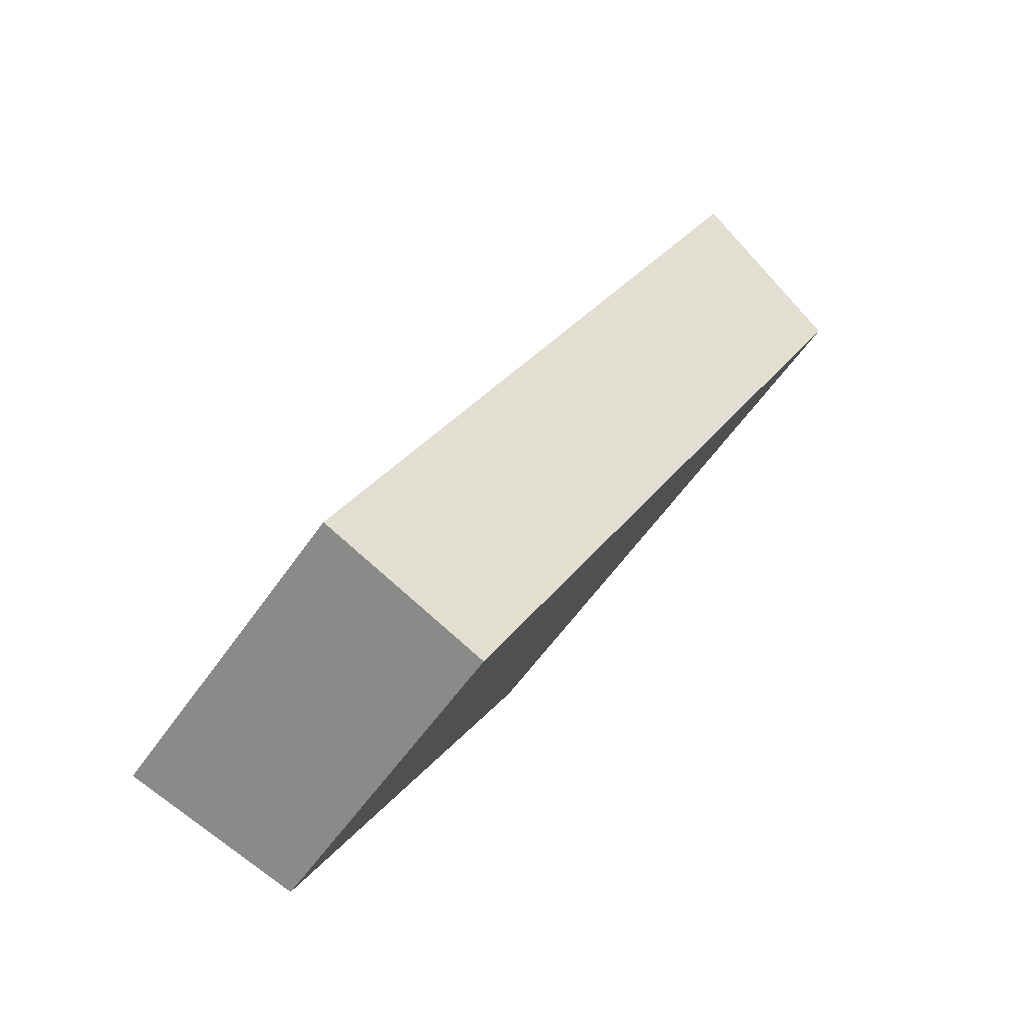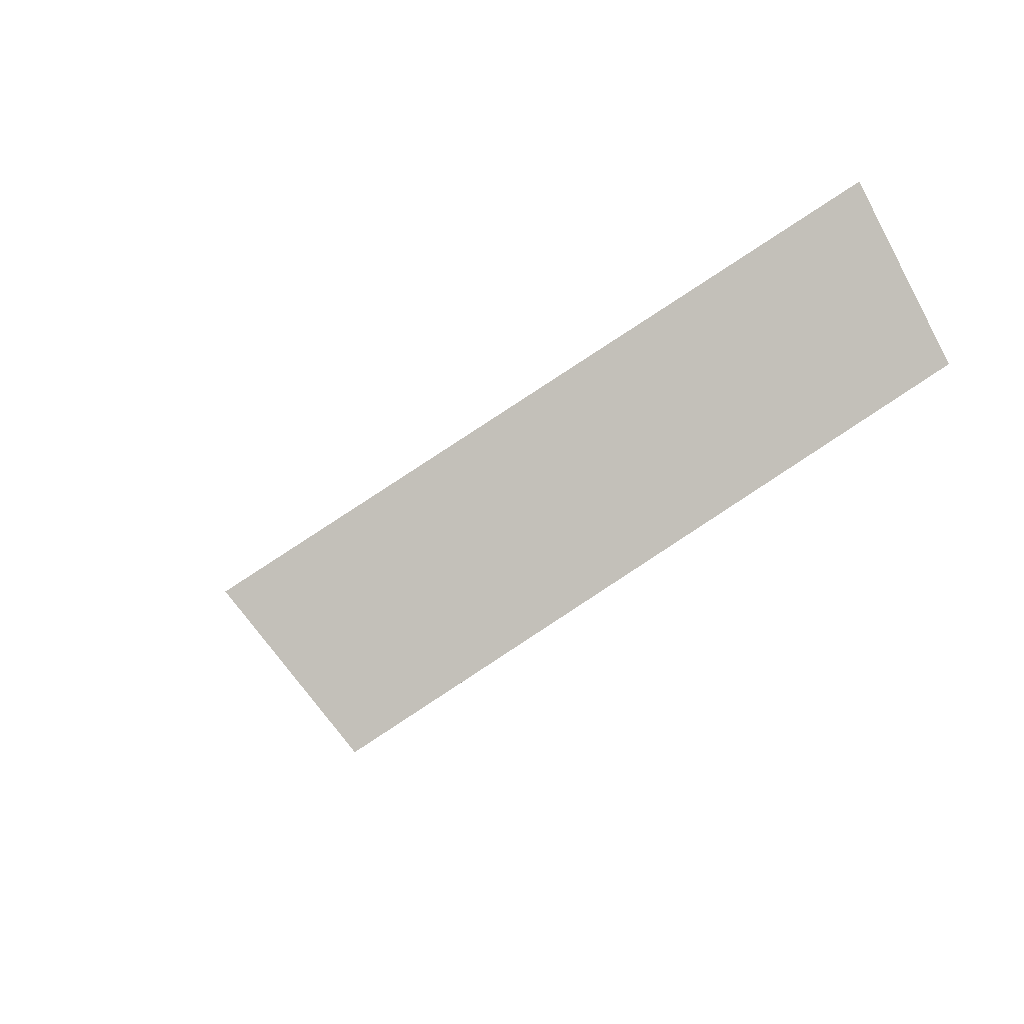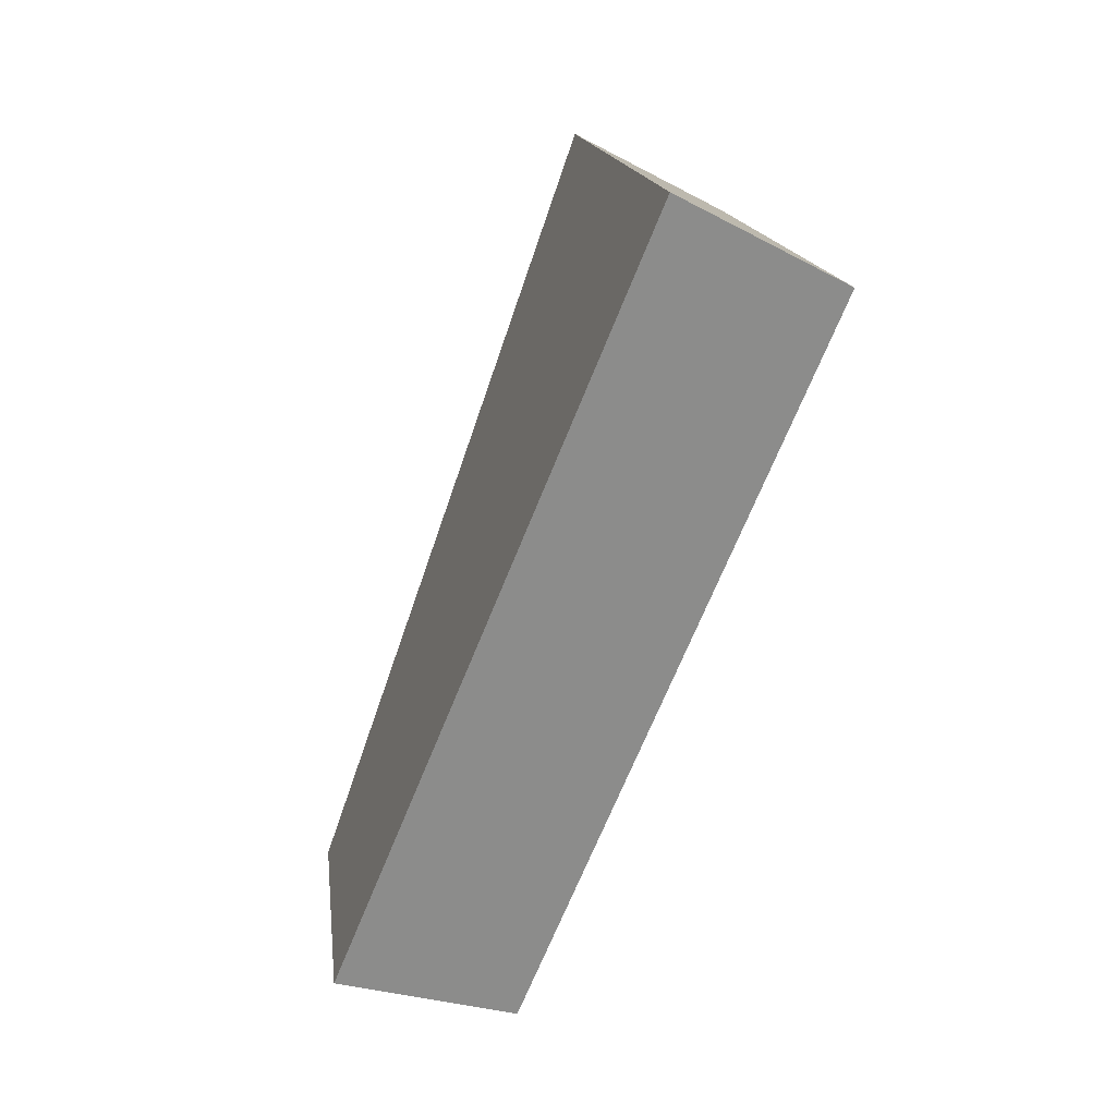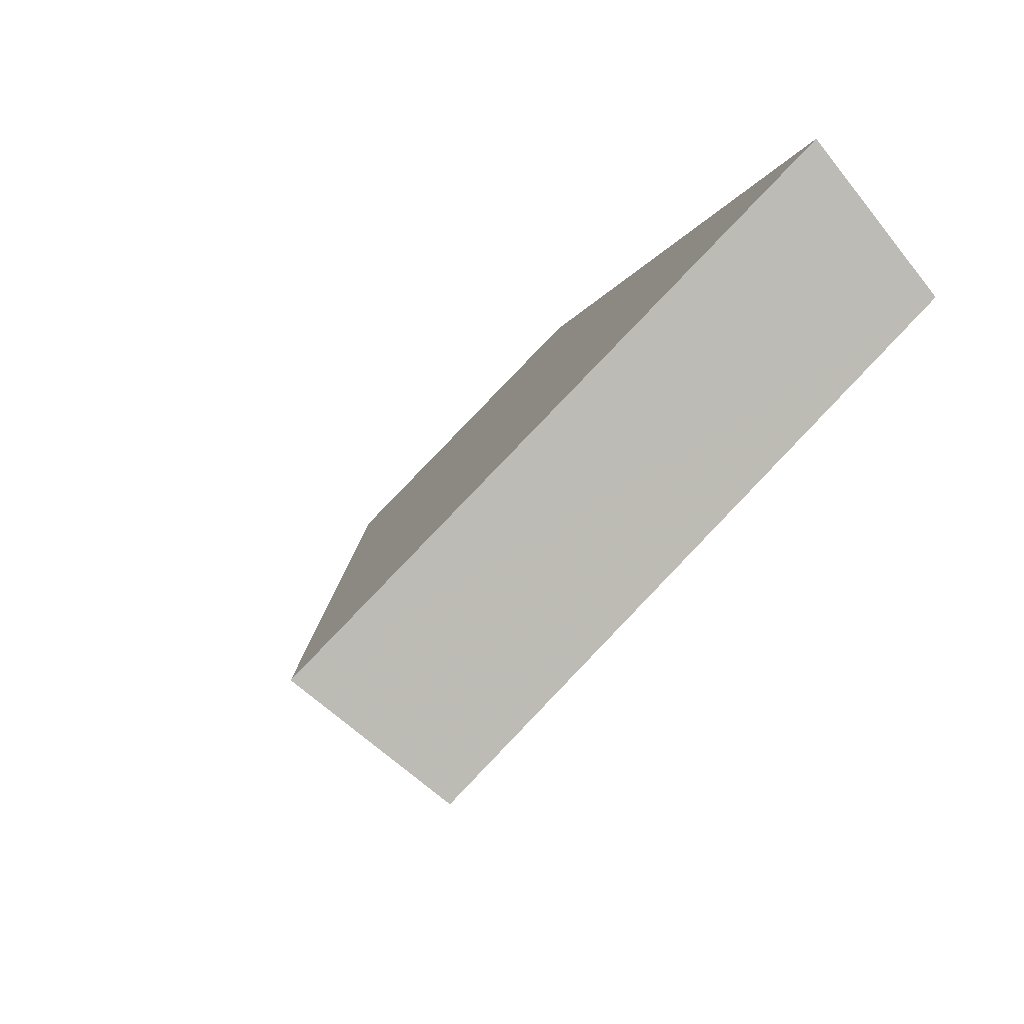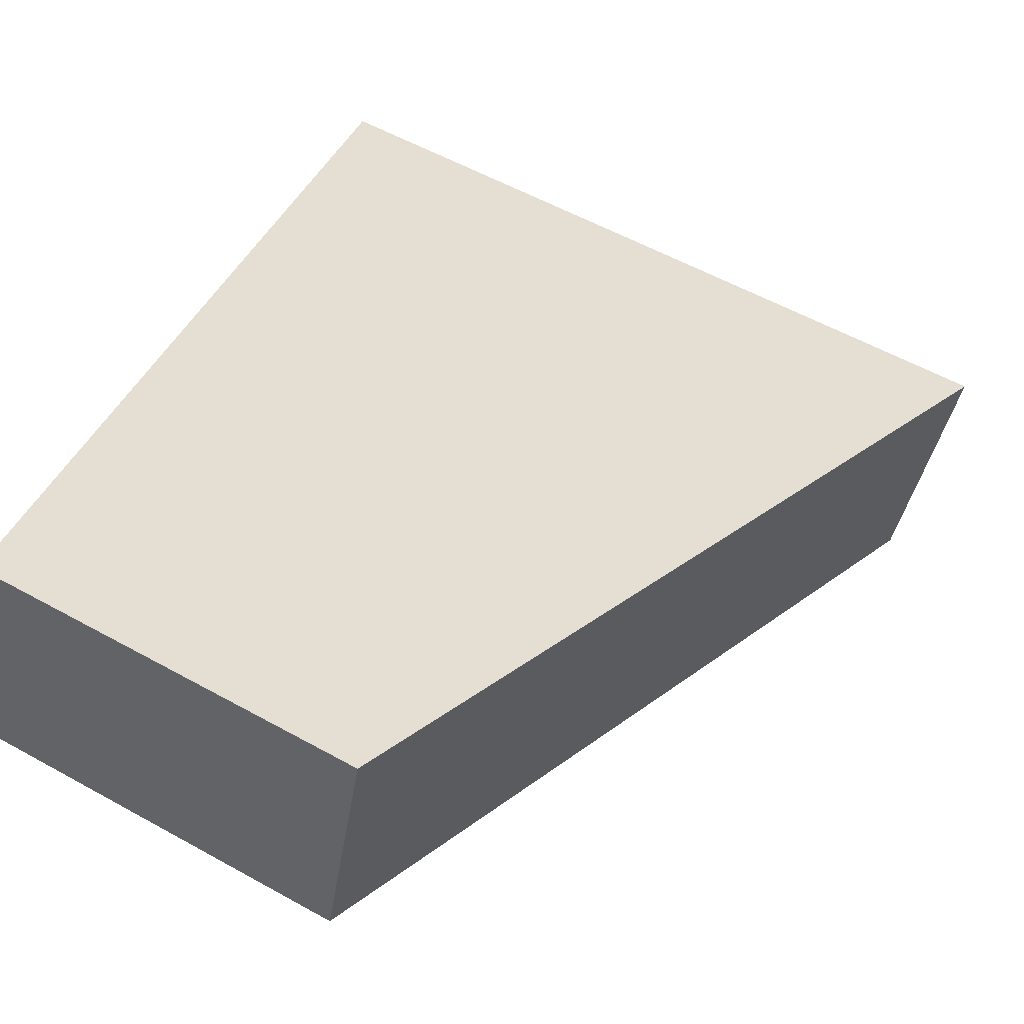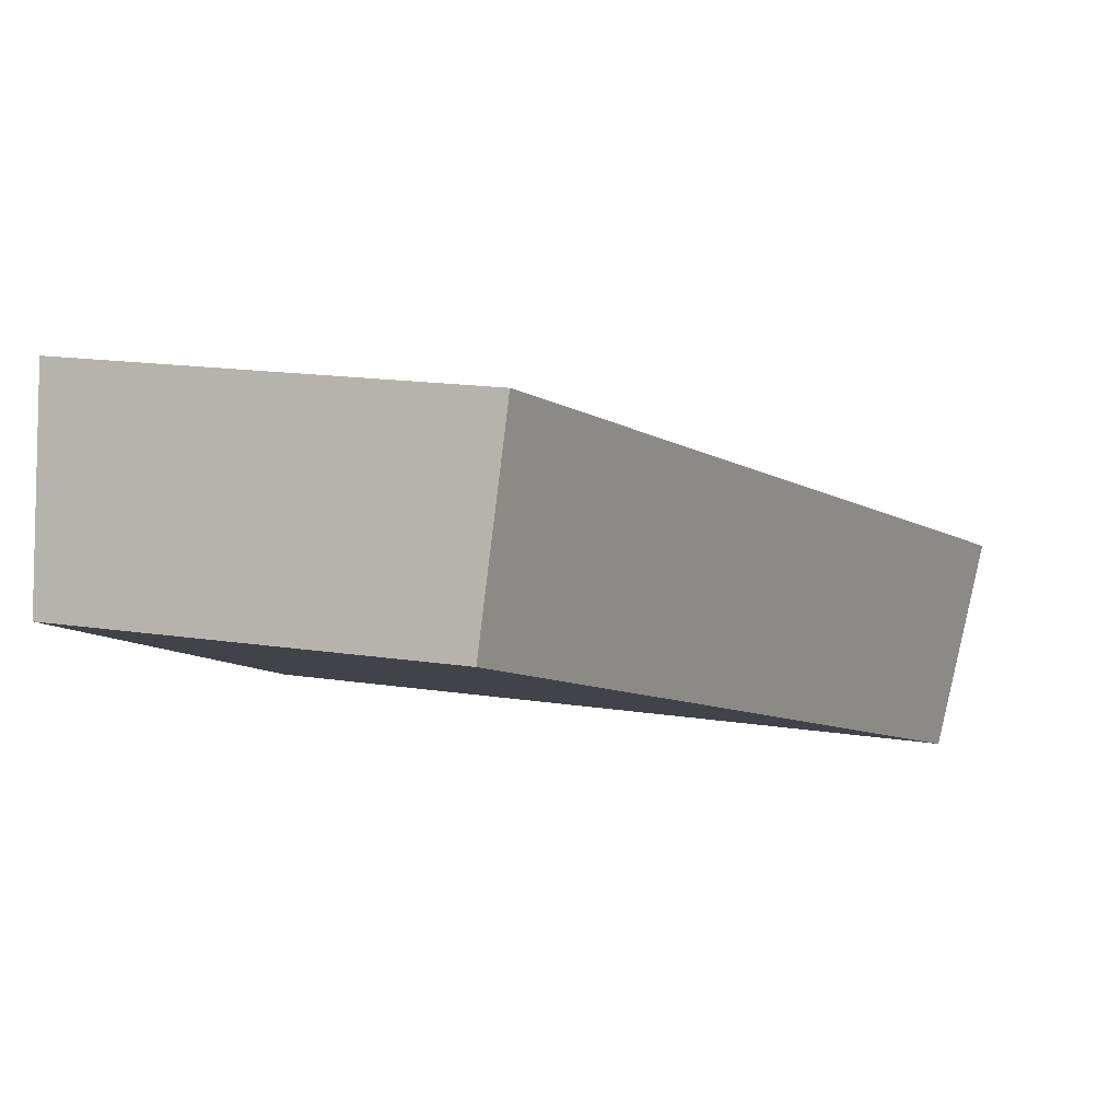
<metadata>
{"format":"obj","ext":"obj","renderer":"f3d","projection":"perspective","resolution":1024,"background":"white","views":[{"elev":-68.2,"azim":-124.4,"up":"+Z"},{"elev":66.0,"azim":-31.7,"up":"+Z"},{"elev":4.0,"azim":-96.4,"up":"+Z"},{"elev":70.1,"azim":-45.2,"up":"+Z"},{"elev":53.9,"azim":-159.2,"up":"+Y"},{"elev":14.5,"azim":-170.6,"up":"+Y"}]}
</metadata>
<code>
v 2.043 0.1497 2.495
v 2.036 0.1497 2.494
v 2.039 0.1524 2.487
v 2.042 0.1524 2.488
v 2.039 0.1542 2.487
v 2.039 0.1524 2.487
v 2.036 0.1497 2.494
v 2.036 0.1514 2.495
v 2.042 0.1542 2.488
v 2.042 0.1524 2.488
v 2.039 0.1524 2.487
v 2.039 0.1542 2.487
v 2.036 0.1514 2.495
v 2.036 0.1497 2.494
v 2.043 0.1497 2.495
v 2.043 0.1514 2.496
v 2.043 0.1514 2.496
v 2.043 0.1497 2.495
v 2.042 0.1524 2.488
v 2.042 0.1542 2.488
v 2.042 0.1542 2.488
v 2.039 0.1542 2.487
v 2.036 0.1514 2.495
v 2.043 0.1514 2.496
f 1 2 3
f 1 3 4
f 5 6 7
f 5 7 8
f 9 10 11
f 9 11 12
f 13 14 15
f 13 15 16
f 17 18 19
f 17 19 20
f 21 22 23
f 21 23 24

</code>
